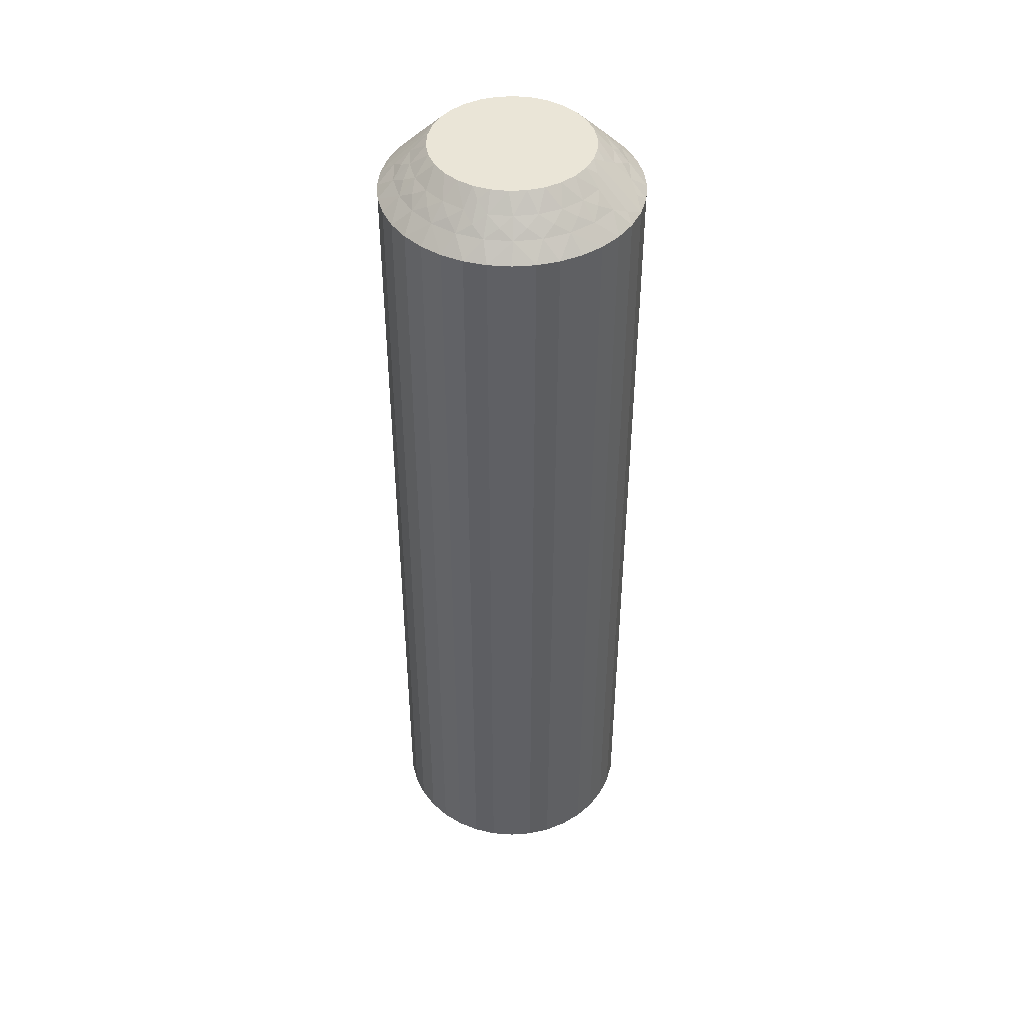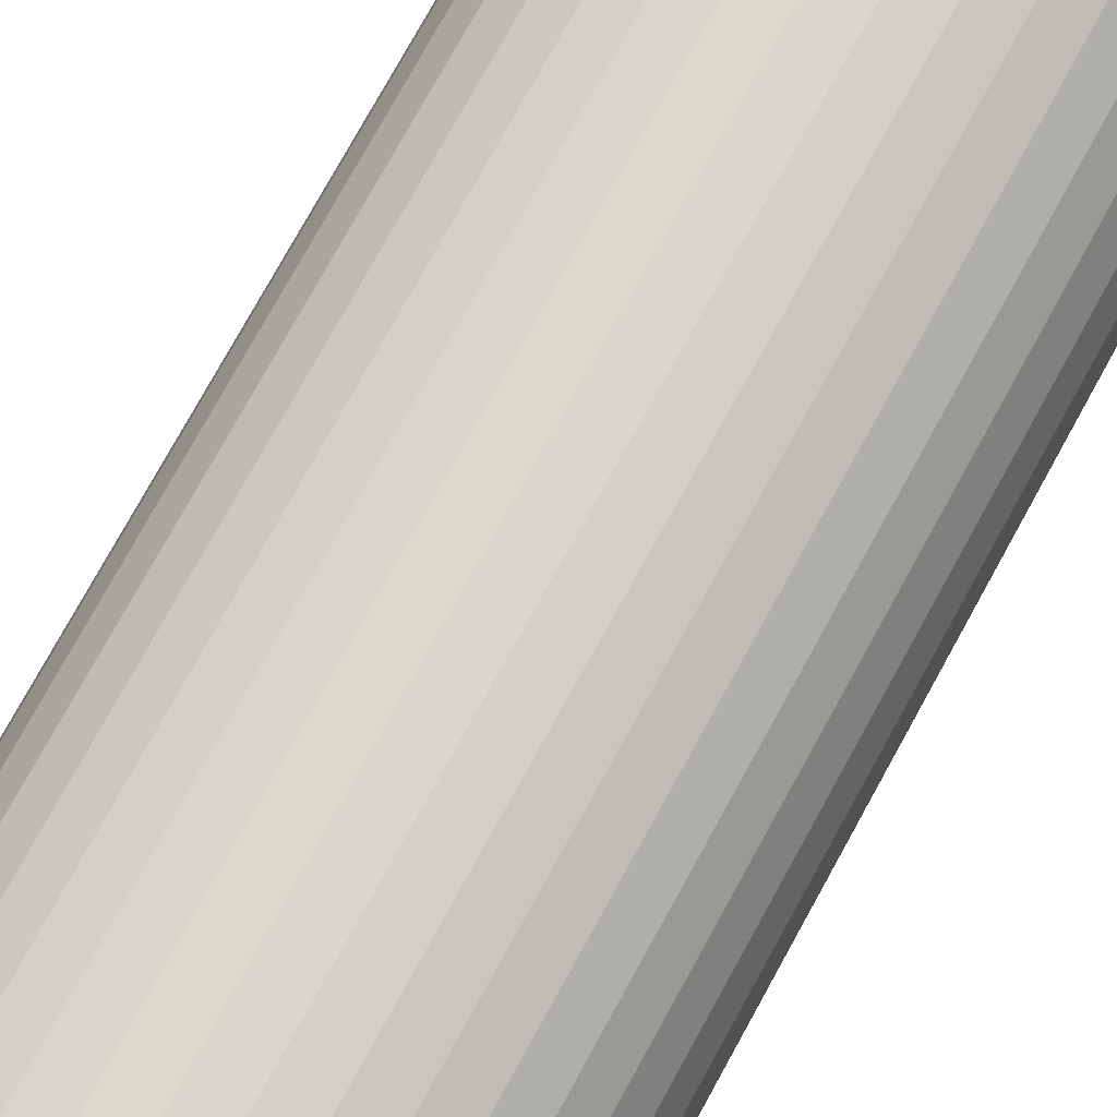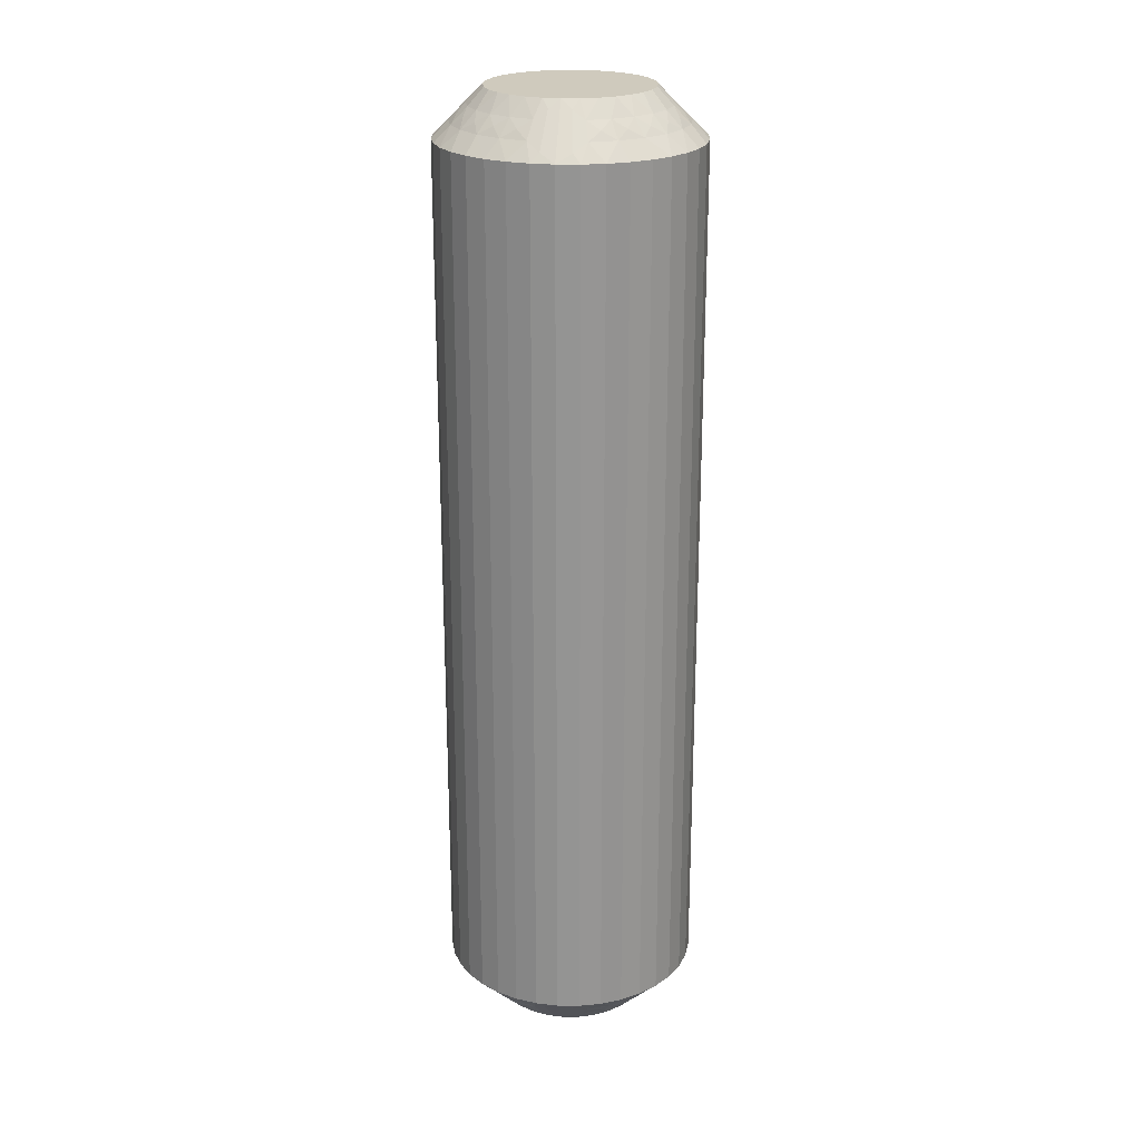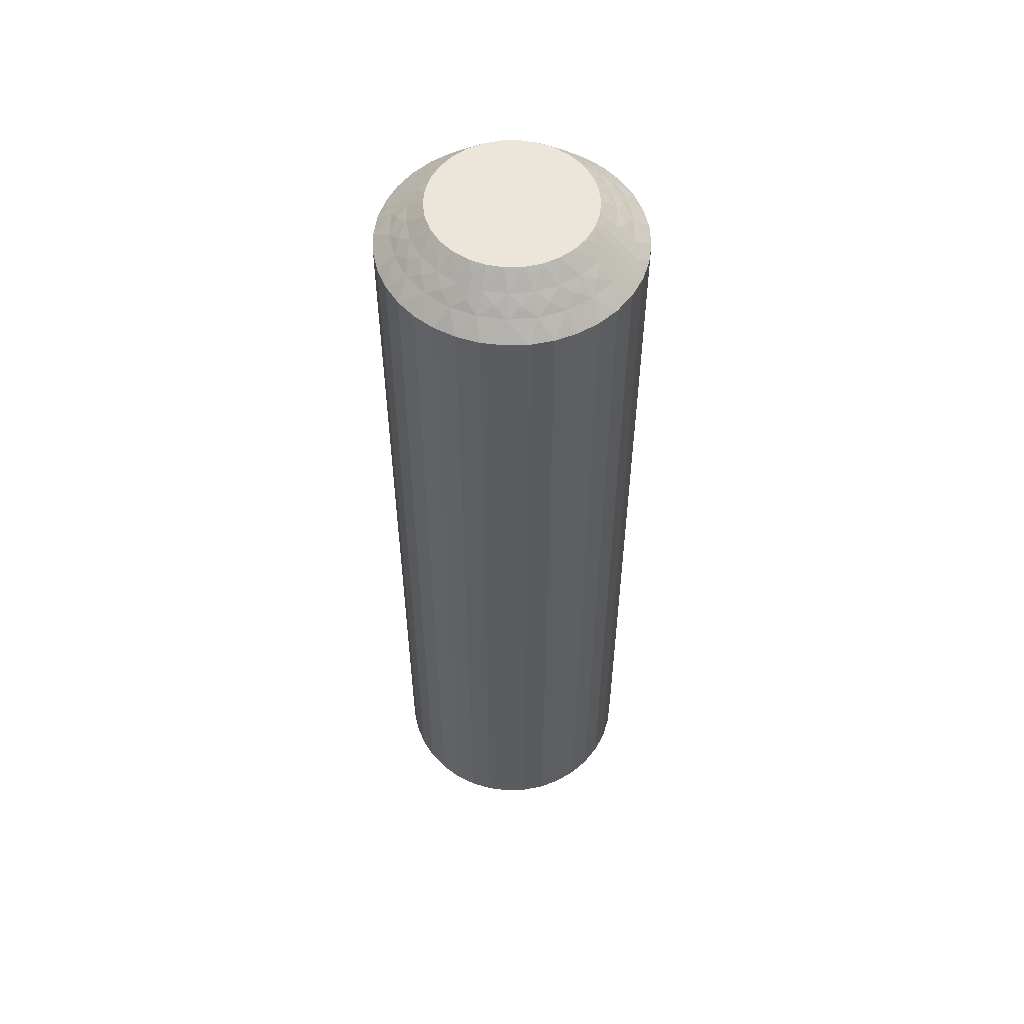
<metadata>
{"format":"obj","ext":"obj","renderer":"f3d","projection":"perspective","resolution":1024,"background":"white","views":[{"elev":44.3,"azim":79.2,"up":"+Z"},{"elev":72.6,"azim":-151.6,"up":"+Y"},{"elev":22.9,"azim":155.0,"up":"+Z"},{"elev":54.6,"azim":81.8,"up":"+Z"}]}
</metadata>
<code>
v 7.631 -14.6 149.8
v 7.734 -14.94 150
v 8.003 -14.5 150
v 7.633 -14.16 149.5
v 7.437 -17.56 149.5
v 7.953 -17.43 150
v 7.699 -16.98 150
v 7.261 -14.78 149.5
v 7.214 -14.33 149.2
v 7.238 -13.85 149
v 6.804 -14.57 149
v 7.885 -18.13 149.5
v 7.01 -17.82 149
v 6.502 -17.94 148.5
v 6.892 -18.52 148.5
v 7.695 -13.71 149.2
v 8.143 -13.64 149.5
v 7.833 -13.25 149
v 7.533 -18.48 149
v 8.31 -13.22 149.2
v 8.554 -12.81 149
v 8.76 -13.27 149.5
v 9.024 -12.9 149.2
v 7.139 -16.9 149.5
v 7.546 -16.48 150
v 9.45 -13.05 149.5
v 9.358 -12.56 149
v 9.794 -12.76 149.2
v 10.2 -12.51 149
v 10.17 -13 149.5
v 6.662 -17.05 149
v 6.218 -17.3 148.5
v 10.58 -12.8 149.2
v 11.03 -12.66 149
v 6.05 -16.63 148.5
v 10.88 -13.13 149.5
v 11.12 -13.49 149.8
v 10.81 -13.64 150
v 11.29 -13.86 150
v 7.006 -16.19 149.5
v 11.22 -13.26 149.5
v 12.06 -12.57 148.5
v 7.5 -15.96 150
v 11.53 -12.58 148.8
v 11.43 -12.27 148.5
v 6.507 -16.22 149
v 6.001 -15.93 148.5
v 7.047 -15.47 149.5
v 7.564 -15.44 150
v 6.555 -15.38 149
v 6.073 -15.24 148.5
v 6.265 -14.57 148.5
v 6.57 -13.94 148.5
v 8.359 -14.11 150
v 6.98 -13.38 148.5
v 8.787 -13.81 150
v 7.481 -12.89 148.5
v 8.059 -12.5 148.5
v 9.268 -13.61 150
v 8.696 -12.22 148.5
v 9.781 -13.51 150
v 9.373 -12.05 148.5
v 10.07 -12 148.5
v 10.3 -13.52 150
v 10.76 -12.07 148.5
v 8.311 -18.17 149.8
v 8.713 -18.14 150
v 8.296 -17.83 150
v 8.157 -18.37 149.5
v 7.941 -19.43 148.5
v 7.696 -18.96 148.8
v 7.377 -19.02 148.5
v 7.448 -18.01 149.2
v 7.04 -17.34 149.2
v 6.805 -16.6 149.2
v 6.755 -15.81 149.2
v 6.894 -15.04 149.2
v 10.17 -13 120.5
v 10.3 -13.52 120
v 9.781 -13.51 120
v 7.654 -14.57 120.2
v 7.633 -14.16 120.5
v 8.003 -14.5 120
v 7.214 -14.33 120.8
v 7.261 -14.78 120.5
v 6.804 -14.57 121
v 7.238 -13.85 121
v 10.88 -13.13 120.5
v 6.894 -15.04 120.8
v 10.2 -12.51 121
v 10.07 -12 121.5
v 10.76 -12.07 121.5
v 6.555 -15.38 121
v 7.047 -15.47 120.5
v 11.03 -12.66 121
v 6.755 -15.81 120.8
v 6.507 -16.22 121
v 7.006 -16.19 120.5
v 6.805 -16.6 120.8
v 7.139 -16.9 120.5
v 6.662 -17.05 121
v 9.45 -13.05 120.5
v 9.268 -13.61 120
v 7.04 -17.34 120.8
v 7.01 -17.82 121
v 7.437 -17.56 120.5
v 7.448 -18.01 120.8
v 7.533 -18.48 121
v 9.358 -12.56 121
v 9.373 -12.05 121.5
v 8.696 -12.22 121.5
v 7.885 -18.13 120.5
v 8.311 -18.17 120.2
v 8.296 -17.83 120
v 8.713 -18.14 120
v 8.76 -13.27 120.5
v 8.157 -18.37 120.5
v 7.941 -19.43 121.5
v 8.787 -13.81 120
v 7.696 -18.96 121.2
v 7.377 -19.02 121.5
v 8.554 -12.81 121
v 8.059 -12.5 121.5
v 8.143 -13.64 120.5
v 8.359 -14.11 120
v 7.833 -13.25 121
v 7.481 -12.89 121.5
v 6.98 -13.38 121.5
v 6.57 -13.94 121.5
v 7.734 -14.94 120
v 7.564 -15.44 120
v 6.265 -14.57 121.5
v 7.5 -15.96 120
v 6.073 -15.24 121.5
v 6.001 -15.93 121.5
v 7.546 -16.48 120
v 6.05 -16.63 121.5
v 7.699 -16.98 120
v 6.218 -17.3 121.5
v 6.502 -17.94 121.5
v 7.953 -17.43 120
v 6.892 -18.52 121.5
v 11.12 -13.49 120.2
v 11.29 -13.86 120
v 10.81 -13.64 120
v 11.22 -13.26 120.5
v 12.06 -12.57 121.5
v 11.53 -12.58 121.2
v 11.43 -12.27 121.5
v 10.58 -12.8 120.8
v 9.794 -12.76 120.8
v 9.024 -12.9 120.8
v 8.31 -13.22 120.8
v 7.695 -13.71 120.8
v 8.568 -19.73 121.5
v 8.568 -19.73 148.5
v 9.238 -19.93 121.5
v 9.238 -19.93 148.5
v 9.932 -20 121.5
v 9.932 -20 148.5
v 10.63 -19.95 121.5
v 10.63 -19.95 148.5
v 11.3 -19.78 121.5
v 11.3 -19.78 148.5
v 11.94 -19.5 121.5
v 11.94 -19.5 148.5
v 12.52 -19.11 121.5
v 12.52 -19.11 148.5
v 13.02 -18.62 121.5
v 13.02 -18.62 148.5
v 13.43 -18.06 121.5
v 13.43 -18.06 148.5
v 13.73 -17.43 121.5
v 13.73 -17.43 148.5
v 13.93 -16.76 121.5
v 13.93 -16.76 148.5
v 14 -16.07 121.5
v 14 -16.07 148.5
v 13.95 -15.37 121.5
v 13.95 -15.37 148.5
v 13.78 -14.7 121.5
v 13.78 -14.7 148.5
v 13.5 -14.06 121.5
v 13.5 -14.06 148.5
v 13.11 -13.48 121.5
v 13.11 -13.48 148.5
v 12.62 -12.98 121.5
v 12.62 -12.98 148.5
v 12.5 -16.04 120
v 12.44 -16.56 120
v 12.27 -17.06 120
v 12 -17.5 120
v 11.64 -17.89 120
v 11.21 -18.19 120
v 10.73 -18.39 120
v 9.696 -18.48 120
v 9.187 -18.36 120
v 11.7 -14.17 120
v 12.05 -14.57 120
v 12.3 -15.02 120
v 12.45 -15.52 120
v 10.22 -18.49 120
v 9.696 -18.48 150
v 12.45 -15.52 150
v 12.5 -16.04 150
v 12.3 -15.02 150
v 12 -17.5 150
v 12.44 -16.56 150
v 12.27 -17.06 150
v 12.05 -14.57 150
v 11.7 -14.17 150
v 10.73 -18.39 150
v 10.22 -18.49 150
v 11.21 -18.19 150
v 11.64 -17.89 150
v 9.187 -18.36 150
v 12.31 -18.29 120.8
v 12.17 -18.75 121
v 11.86 -18.36 120.5
v 12.37 -17.4 120.2
v 9.828 -19 120.5
v 12.74 -17.22 120.5
v 12.37 -17.84 120.5
v 12.79 -17.67 120.8
v 12.76 -18.15 121
v 13.2 -17.43 121
v 9.116 -18.87 120.5
v 9.799 -19.49 121
v 13.11 -16.96 120.8
v 12.95 -16.53 120.5
v 13.44 -16.62 121
v 8.969 -19.34 121
v 13.24 -16.19 120.8
v 13.49 -15.78 121
v 12.99 -15.81 120.5
v 10.55 -18.95 120.5
v 13.19 -15.4 120.8
v 12.86 -15.1 120.5
v 13.34 -14.95 121
v 12.96 -14.66 120.8
v 12.56 -14.44 120.5
v 12.99 -14.18 121
v 10.64 -19.44 121
v 12.55 -13.99 120.8
v 12.11 -13.87 120.5
v 12.47 -13.52 121
v 11.69 -13.83 120.2
v 11.24 -18.73 120.5
v 11.84 -13.63 120.5
v 12.3 -13.04 121.2
v 11.45 -19.19 121
v 8.879 -18.51 120.2
v 8.777 -18.74 120.5
v 8.472 -19.42 121.2
v 9.424 -19.2 120.8
v 10.21 -19.24 120.8
v 10.98 -19.1 120.8
v 11.69 -18.78 120.8
v 12.35 -17.43 149.8
v 12.56 -14.44 149.5
v 12.37 -17.84 149.5
v 12.74 -17.22 149.5
v 12.79 -17.67 149.2
v 13.2 -17.43 149
v 12.76 -18.15 149
v 12.11 -13.87 149.5
v 12.99 -14.18 149
v 12.31 -18.29 149.2
v 11.86 -18.36 149.5
v 12.17 -18.75 149
v 12.47 -13.52 149
v 11.69 -18.78 149.2
v 11.45 -19.19 149
v 11.24 -18.73 149.5
v 12.86 -15.1 149.5
v 10.98 -19.1 149.2
v 10.55 -18.95 149.5
v 10.64 -19.44 149
v 10.21 -19.24 149.2
v 9.828 -19 149.5
v 9.799 -19.49 149
v 13.34 -14.95 149
v 9.424 -19.2 149.2
v 9.116 -18.87 149.5
v 8.969 -19.34 149
v 8.879 -18.51 149.8
v 12.99 -15.81 149.5
v 8.777 -18.74 149.5
v 8.472 -19.42 148.8
v 13.49 -15.78 149
v 12.95 -16.53 149.5
v 13.44 -16.62 149
v 11.69 -13.83 149.8
v 11.84 -13.63 149.5
v 12.3 -13.04 148.8
v 12.55 -13.99 149.2
v 12.96 -14.66 149.2
v 13.19 -15.4 149.2
v 13.24 -16.19 149.2
v 13.11 -16.96 149.2
f 1 2 3
f 1 3 4
f 5 6 7
f 1 8 2
f 9 10 11
f 9 11 8
f 9 4 10
f 5 12 6
f 9 1 4
f 9 8 1
f 13 14 15
f 16 4 17
f 16 18 10
f 16 10 4
f 13 15 19
f 16 17 18
f 20 21 18
f 20 22 21
f 20 17 22
f 20 18 17
f 23 21 22
f 24 7 25
f 23 26 27
f 23 27 21
f 23 22 26
f 24 5 7
f 28 29 27
f 28 27 26
f 28 26 30
f 28 30 29
f 31 32 14
f 33 34 29
f 31 35 32
f 33 29 30
f 33 30 36
f 33 36 34
f 37 36 38
f 37 38 39
f 31 14 13
f 40 24 25
f 41 39 42
f 40 25 43
f 41 36 37
f 41 37 39
f 41 34 36
f 44 42 45
f 44 45 34
f 46 47 35
f 44 41 42
f 44 34 41
f 46 35 31
f 48 43 49
f 48 40 43
f 50 51 47
f 50 52 51
f 50 47 46
f 8 49 2
f 8 48 49
f 11 53 52
f 11 52 50
f 4 3 54
f 10 55 53
f 10 53 11
f 17 54 56
f 17 4 54
f 18 57 55
f 18 58 57
f 18 55 10
f 22 56 59
f 22 17 56
f 21 58 18
f 21 60 58
f 26 59 61
f 26 22 59
f 27 60 21
f 27 62 60
f 27 63 62
f 30 61 64
f 30 26 61
f 29 63 27
f 29 65 63
f 36 64 38
f 36 30 64
f 34 65 29
f 34 45 65
f 66 67 68
f 66 68 12
f 69 70 67
f 69 67 66
f 69 66 12
f 69 12 19
f 71 72 70
f 71 70 69
f 71 69 19
f 71 19 72
f 73 12 5
f 73 13 19
f 73 19 12
f 73 5 13
f 74 5 24
f 74 31 13
f 74 24 31
f 74 13 5
f 12 68 6
f 75 46 31
f 75 31 24
f 75 24 40
f 75 40 46
f 76 48 50
f 76 50 46
f 76 46 40
f 76 40 48
f 19 15 72
f 77 48 8
f 77 50 48
f 77 8 11
f 77 11 50
f 78 79 80
f 81 82 83
f 84 85 86
f 84 86 87
f 84 87 82
f 84 81 85
f 78 88 79
f 84 82 81
f 89 86 85
f 90 91 92
f 89 93 86
f 89 85 94
f 89 94 93
f 90 92 95
f 96 97 93
f 96 94 98
f 96 98 97
f 96 93 94
f 99 100 101
f 99 97 98
f 102 80 103
f 99 101 97
f 99 98 100
f 104 105 101
f 102 78 80
f 104 101 100
f 104 100 106
f 104 106 105
f 107 108 105
f 109 110 91
f 107 105 106
f 109 111 110
f 107 106 112
f 107 112 108
f 113 112 114
f 113 114 115
f 109 91 90
f 116 102 103
f 117 115 118
f 117 112 113
f 116 103 119
f 117 113 115
f 117 108 112
f 120 118 121
f 120 121 108
f 120 117 118
f 122 123 111
f 120 108 117
f 122 111 109
f 124 119 125
f 124 116 119
f 126 127 123
f 126 128 127
f 126 123 122
f 82 125 83
f 82 124 125
f 87 129 128
f 87 128 126
f 85 130 131
f 86 132 129
f 86 129 87
f 94 131 133
f 94 85 131
f 93 134 132
f 93 135 134
f 93 132 86
f 98 133 136
f 98 94 133
f 97 135 93
f 97 137 135
f 100 136 138
f 100 98 136
f 101 137 97
f 101 139 137
f 101 140 139
f 106 138 141
f 106 100 138
f 105 140 101
f 105 142 140
f 112 141 114
f 112 106 141
f 108 142 105
f 108 121 142
f 143 144 145
f 143 145 88
f 146 147 144
f 146 144 143
f 146 143 88
f 146 88 95
f 148 149 147
f 148 147 146
f 148 146 95
f 148 95 149
f 150 88 78
f 150 90 95
f 150 95 88
f 150 78 90
f 151 78 102
f 151 109 90
f 151 102 109
f 151 90 78
f 152 122 109
f 88 145 79
f 152 109 102
f 152 102 116
f 152 116 122
f 153 124 126
f 153 126 122
f 153 122 116
f 153 116 124
f 154 124 82
f 95 92 149
f 154 126 124
f 154 82 87
f 154 87 126
f 81 83 130
f 81 130 85
f 42 147 149
f 45 149 92
f 45 42 149
f 65 92 91
f 65 45 92
f 63 91 110
f 63 65 91
f 62 110 111
f 62 63 110
f 60 111 123
f 60 62 111
f 58 123 127
f 58 60 123
f 57 127 128
f 57 58 127
f 55 128 129
f 55 57 128
f 53 129 132
f 53 55 129
f 52 132 134
f 52 53 132
f 51 134 135
f 51 52 134
f 47 135 137
f 47 51 135
f 35 137 139
f 35 47 137
f 32 139 140
f 32 35 139
f 14 32 140
f 14 140 142
f 15 14 142
f 15 142 121
f 72 15 121
f 72 121 118
f 70 72 118
f 70 118 155
f 156 155 157
f 156 70 155
f 158 157 159
f 158 156 157
f 160 159 161
f 160 158 159
f 162 161 163
f 162 160 161
f 164 163 165
f 164 162 163
f 166 165 167
f 166 164 165
f 168 167 169
f 168 166 167
f 170 169 171
f 170 168 169
f 172 171 173
f 172 170 171
f 174 173 175
f 174 172 173
f 176 175 177
f 176 174 175
f 178 177 179
f 178 176 177
f 180 179 181
f 180 178 179
f 182 181 183
f 182 180 181
f 184 182 183
f 184 183 185
f 186 184 185
f 186 185 187
f 188 186 187
f 188 187 147
f 42 188 147
f 131 189 190
f 131 190 191
f 131 130 83
f 131 80 189
f 131 119 80
f 131 83 119
f 138 114 141
f 136 191 192
f 136 192 193
f 136 193 194
f 136 194 195
f 136 196 197
f 136 197 115
f 136 115 114
f 136 133 131
f 136 195 196
f 136 114 138
f 136 131 191
f 80 144 198
f 80 198 199
f 80 199 200
f 80 200 201
f 80 201 189
f 80 79 145
f 80 145 144
f 119 103 80
f 196 195 202
f 83 125 119
f 68 7 6
f 203 7 68
f 204 25 205
f 206 25 204
f 43 25 49
f 205 25 207
f 56 25 206
f 207 25 203
f 49 25 56
f 203 25 7
f 208 207 209
f 205 207 208
f 64 61 38
f 210 56 206
f 211 56 210
f 39 56 211
f 38 56 39
f 59 56 61
f 61 56 38
f 212 203 213
f 214 203 212
f 215 203 214
f 207 203 215
f 203 67 216
f 54 2 56
f 3 2 54
f 203 68 67
f 2 49 56
f 217 218 219
f 220 192 191
f 221 196 202
f 220 191 222
f 220 223 192
f 224 225 223
f 224 222 226
f 224 220 222
f 221 227 196
f 224 223 220
f 228 159 157
f 224 226 225
f 229 222 230
f 229 231 226
f 229 226 222
f 228 157 232
f 229 230 231
f 233 234 231
f 233 235 234
f 233 230 235
f 233 231 230
f 236 202 195
f 237 234 235
f 237 238 239
f 237 239 234
f 237 235 238
f 240 238 241
f 236 221 202
f 240 242 239
f 240 239 238
f 240 241 242
f 243 161 159
f 244 245 246
f 243 163 161
f 244 242 241
f 244 246 242
f 244 241 245
f 247 198 144
f 243 159 228
f 248 236 195
f 247 245 198
f 248 195 194
f 249 246 245
f 249 144 147
f 249 247 144
f 249 245 247
f 250 147 187
f 251 165 163
f 250 187 246
f 250 246 249
f 251 163 243
f 250 249 147
f 219 194 193
f 219 248 194
f 218 167 165
f 218 169 167
f 218 165 251
f 223 193 192
f 223 219 193
f 225 171 169
f 225 169 218
f 222 191 190
f 226 171 225
f 226 173 171
f 230 190 189
f 230 222 190
f 231 175 173
f 231 177 175
f 231 173 226
f 235 189 201
f 235 230 189
f 234 177 231
f 234 179 177
f 238 201 200
f 238 235 201
f 239 179 234
f 239 181 179
f 239 183 181
f 241 200 199
f 241 238 200
f 242 183 239
f 242 185 183
f 245 199 198
f 245 241 199
f 246 185 242
f 246 187 185
f 252 115 197
f 252 197 227
f 253 118 115
f 253 227 232
f 253 252 227
f 253 115 252
f 254 155 118
f 254 118 253
f 254 253 232
f 254 232 155
f 255 232 227
f 255 227 221
f 255 228 232
f 255 221 228
f 256 243 228
f 256 221 236
f 256 236 243
f 256 228 221
f 227 197 196
f 257 248 251
f 257 243 236
f 257 236 248
f 257 251 243
f 258 251 248
f 258 219 218
f 258 218 251
f 258 248 219
f 232 157 155
f 217 225 218
f 217 219 223
f 217 223 225
f 259 209 207
f 260 210 206
f 259 207 261
f 259 262 209
f 263 264 262
f 263 261 265
f 263 259 261
f 260 266 210
f 263 262 259
f 267 184 186
f 263 265 264
f 268 261 269
f 268 270 265
f 268 265 261
f 267 186 271
f 268 269 270
f 272 273 270
f 272 274 273
f 272 269 274
f 272 270 269
f 275 206 204
f 276 273 274
f 276 277 278
f 276 278 273
f 276 274 277
f 279 277 280
f 275 260 206
f 279 281 278
f 279 278 277
f 279 280 281
f 282 182 184
f 283 284 285
f 282 180 182
f 283 281 280
f 283 285 281
f 283 280 284
f 286 216 67
f 282 184 267
f 287 275 204
f 286 284 216
f 287 204 205
f 288 285 284
f 288 67 70
f 288 286 67
f 288 284 286
f 289 70 156
f 290 178 180
f 289 156 285
f 289 285 288
f 290 180 282
f 289 288 70
f 291 205 208
f 291 287 205
f 292 176 178
f 292 174 176
f 292 178 290
f 262 208 209
f 262 291 208
f 264 172 174
f 264 174 292
f 261 207 215
f 265 172 264
f 265 170 172
f 269 215 214
f 269 261 215
f 270 168 170
f 270 166 168
f 270 170 265
f 274 214 212
f 274 269 214
f 273 166 270
f 273 164 166
f 277 212 213
f 277 274 212
f 278 164 273
f 278 162 164
f 278 160 162
f 280 213 203
f 280 277 213
f 281 160 278
f 281 158 160
f 284 203 216
f 284 280 203
f 285 158 281
f 285 156 158
f 293 39 211
f 293 211 266
f 294 42 39
f 294 293 266
f 294 266 271
f 294 39 293
f 295 188 42
f 295 42 294
f 295 271 188
f 295 294 271
f 296 271 266
f 296 266 260
f 296 267 271
f 296 260 267
f 297 282 267
f 297 260 275
f 297 275 282
f 297 267 260
f 266 211 210
f 298 287 290
f 298 282 275
f 298 275 287
f 298 290 282
f 299 290 287
f 299 291 292
f 299 292 290
f 299 287 291
f 271 186 188
f 300 264 292
f 300 291 262
f 300 262 264
f 300 292 291

</code>
